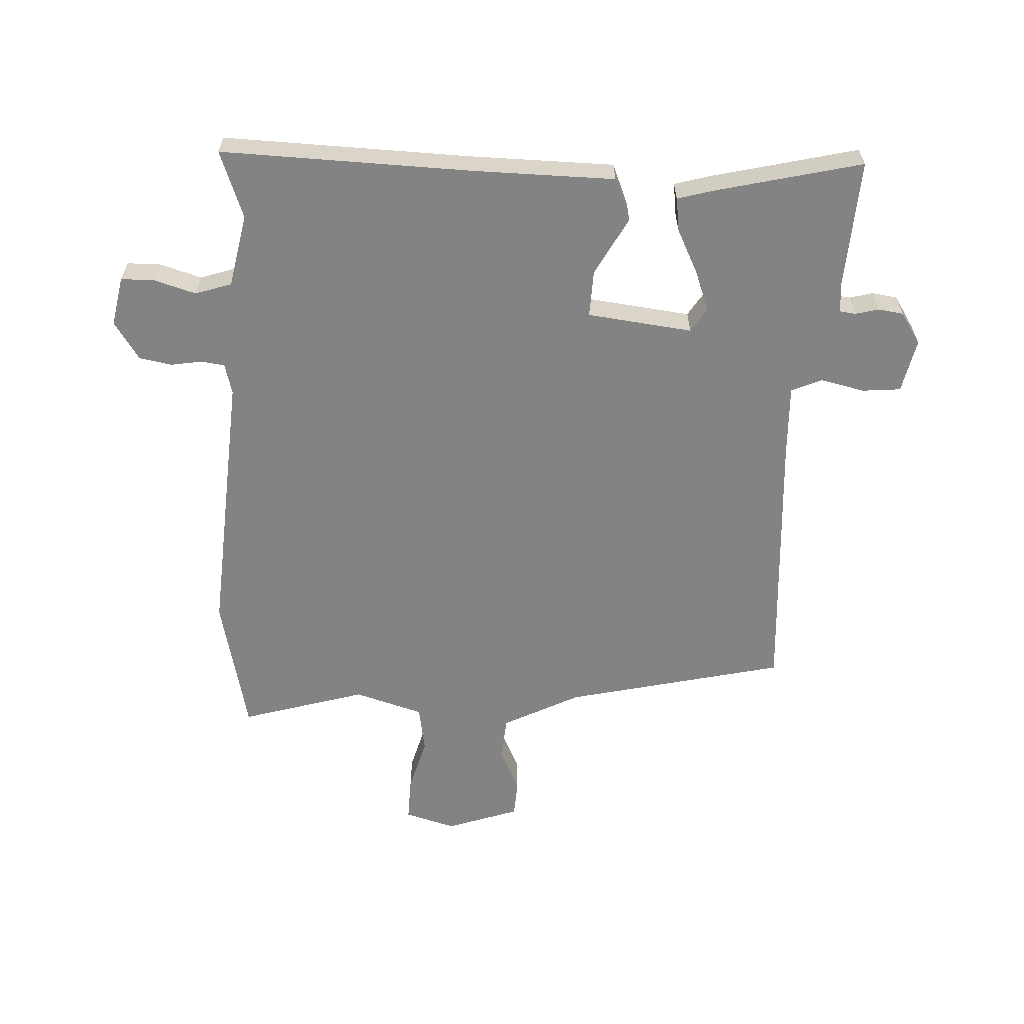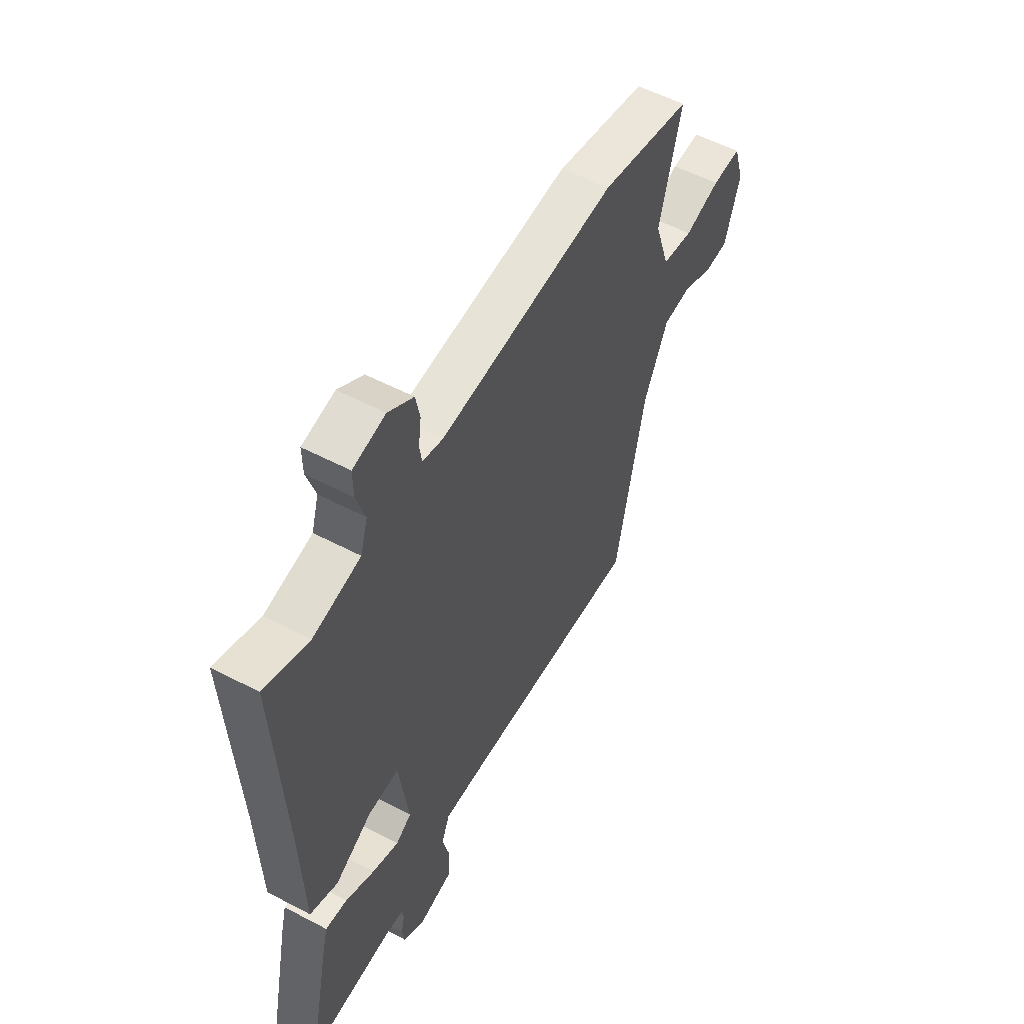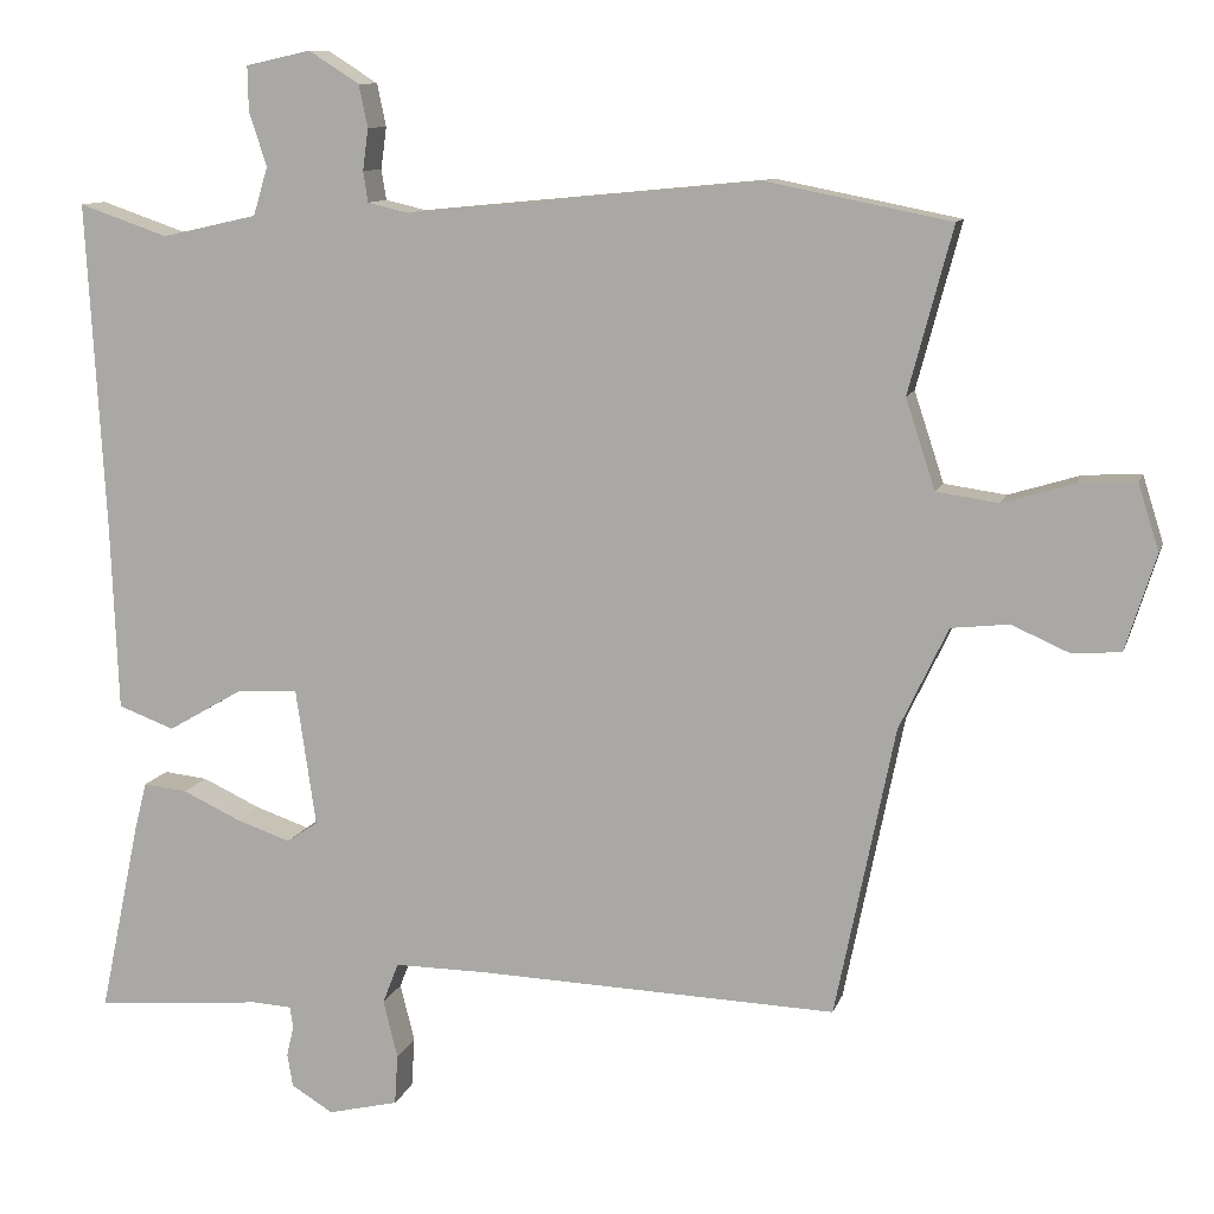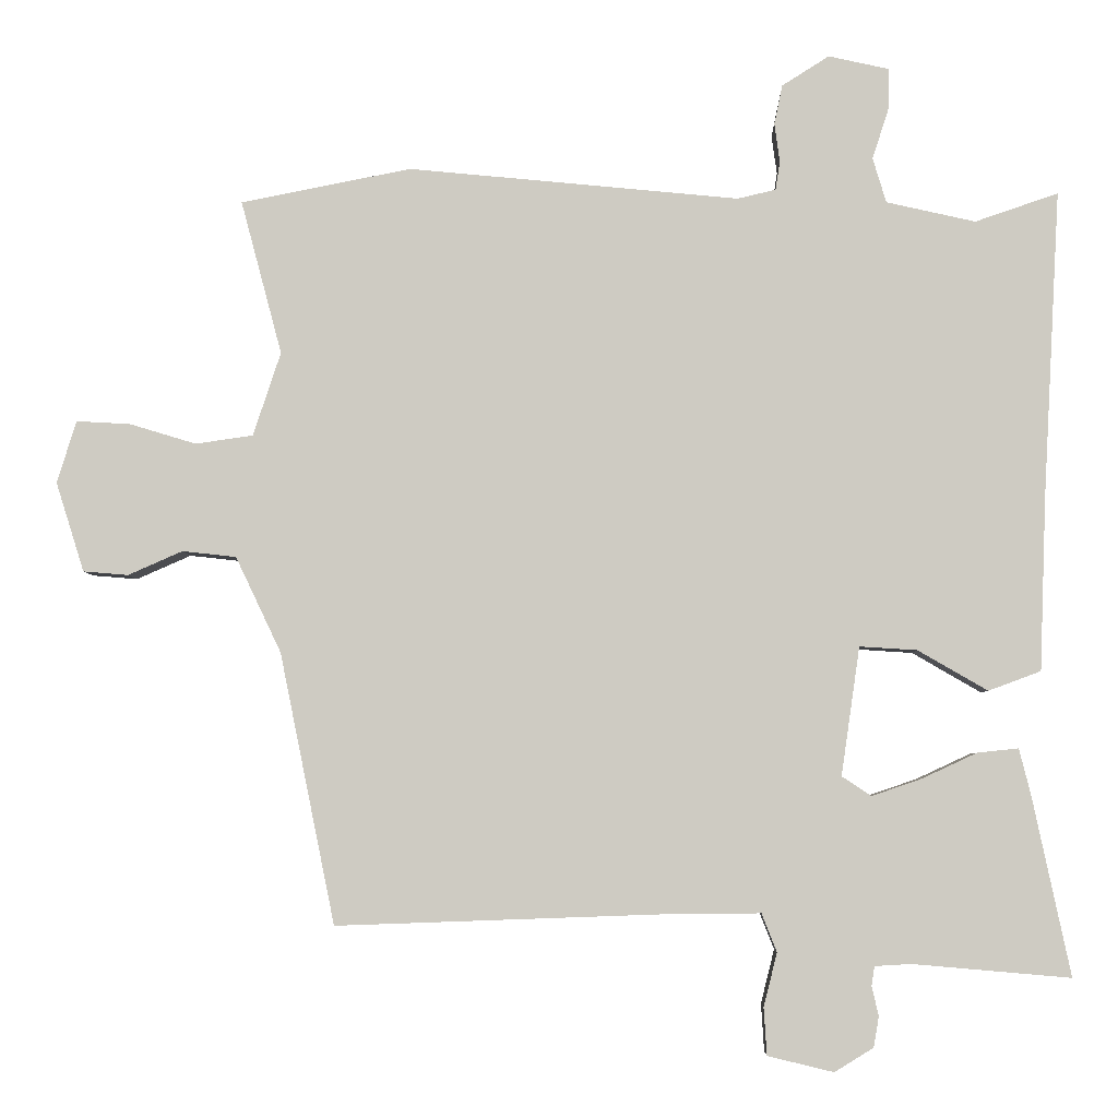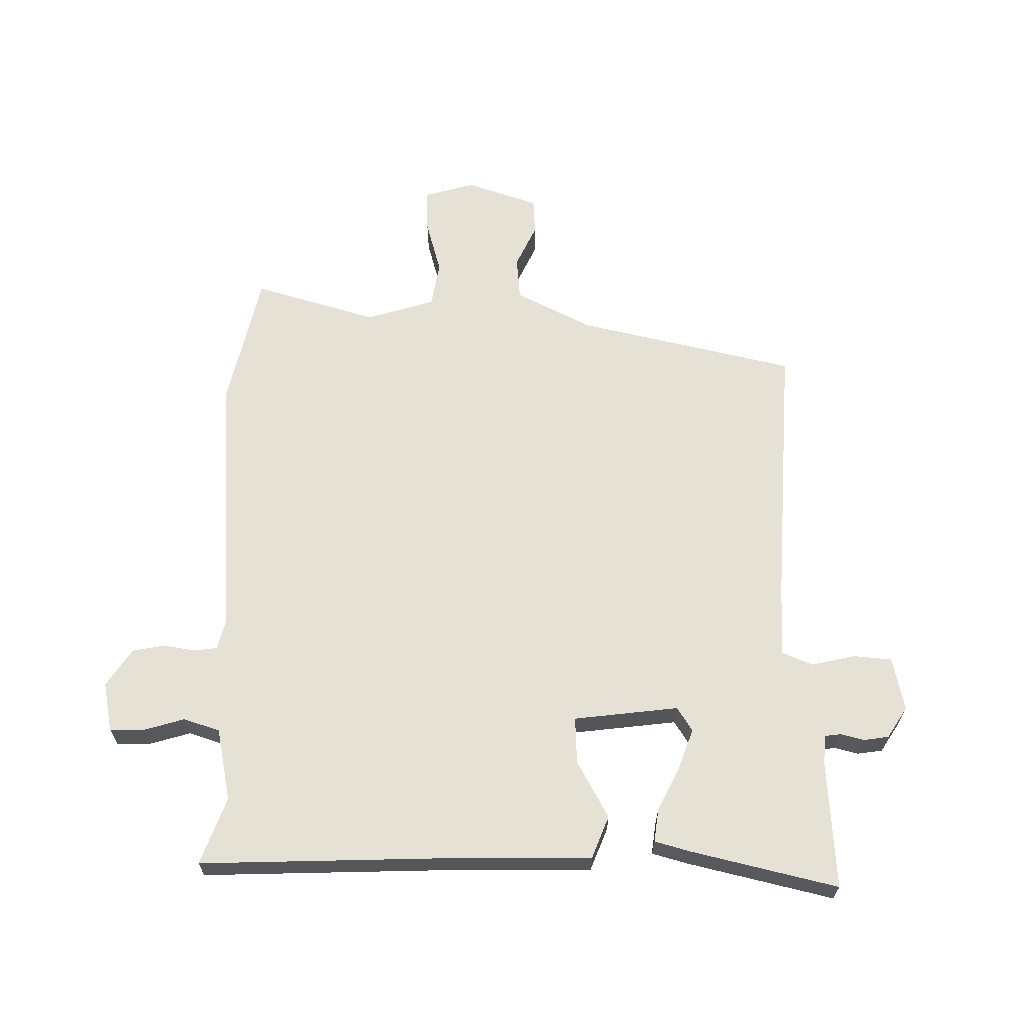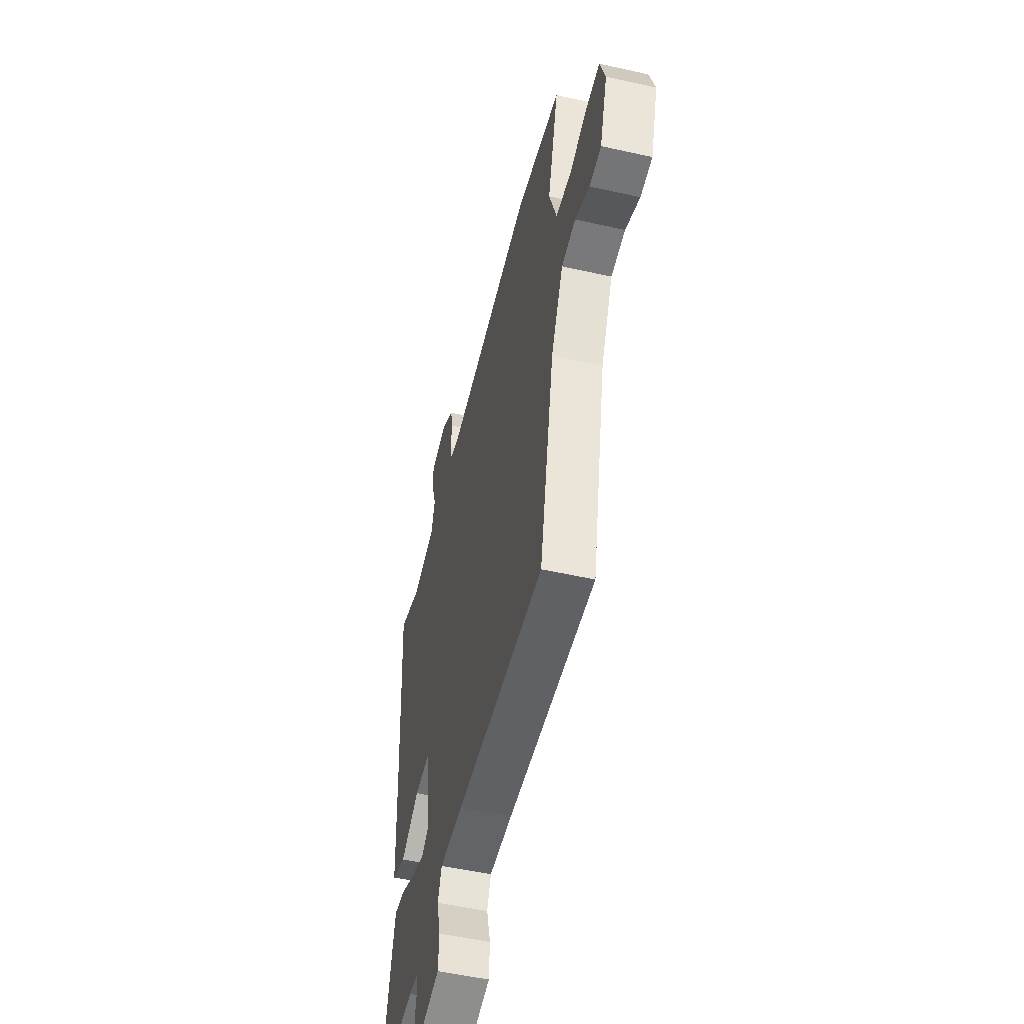
<metadata>
{"format":"obj","ext":"obj","renderer":"f3d","projection":"perspective","resolution":1024,"background":"white","views":[{"elev":-61.2,"azim":88.7,"up":"+Y"},{"elev":54.8,"azim":119.1,"up":"+Z"},{"elev":10.5,"azim":-165.6,"up":"+Z"},{"elev":-4.9,"azim":1.3,"up":"+Z"},{"elev":64.3,"azim":92.0,"up":"+Y"},{"elev":-51.6,"azim":-103.7,"up":"+Z"}]}
</metadata>
<code>
v 0.514 0.07 0.49
v 0.491 0.07 0.081
v 0.482 0.07 -0.153
v 0.412 0.07 -0.179
v 0.319 0.07 -0.125
v 0.242 0.07 -0.12
v 0.217 0.07 -0.292
v 0.256 0.07 -0.318
v 0.323 0.07 -0.295
v 0.396 0.07 -0.261
v 0.451 0.07 -0.255
v 0.466 0.07 -0.314
v 0.517 0.07 -0.556
v 0.306 0.07 -0.538
v 0.258 0.07 -0.541
v 0.254 0.07 -0.567
v 0.263 0.07 -0.606
v 0.256 0.07 -0.647
v 0.204 0.07 -0.679
v 0.116 0.07 -0.658
v 0.112 0.07 -0.595
v 0.13 0.07 -0.523
v 0.11 0.07 -0.472
v -0.008 0.07 -0.473
v -0.455 0.07 -0.489
v -0.529 0.07 -0.127
v -0.59 0.07 0.001
v -0.662 0.07 0.009
v -0.735 0.07 -0.023
v -0.795 0.07 -0.018
v -0.833 0.07 0.102
v -0.807 0.07 0.185
v -0.735 0.07 0.181
v -0.646 0.07 0.154
v -0.569 0.07 0.165
v -0.532 0.07 0.277
v -0.587 0.07 0.483
v -0.359 0.07 0.528
v 0.084 0.07 0.485
v 0.135 0.07 0.497
v 0.141 0.07 0.535
v 0.134 0.07 0.587
v 0.145 0.07 0.64
v 0.208 0.07 0.68
v 0.289 0.07 0.662
v 0.288 0.07 0.607
v 0.266 0.07 0.539
v 0.284 0.07 0.479
v 0.403 0.07 0.452
v 0.514 0 0.49
v 0.491 0 0.081
v 0.482 0 -0.153
v 0.412 0 -0.179
v 0.319 0 -0.125
v 0.242 0 -0.12
v 0.217 0 -0.292
v 0.256 0 -0.318
v 0.323 0 -0.295
v 0.396 0 -0.261
v 0.451 0 -0.255
v 0.466 0 -0.314
v 0.517 0 -0.556
v 0.306 0 -0.538
v 0.258 0 -0.541
v 0.254 0 -0.567
v 0.263 0 -0.606
v 0.256 0 -0.647
v 0.204 0 -0.679
v 0.116 0 -0.658
v 0.112 0 -0.595
v 0.13 0 -0.523
v 0.11 0 -0.472
v -0.008 0 -0.473
v -0.455 0 -0.489
v -0.529 0 -0.127
v -0.59 0 0.001
v -0.662 0 0.009
v -0.735 0 -0.023
v -0.795 0 -0.018
v -0.833 0 0.102
v -0.807 0 0.185
v -0.735 0 0.181
v -0.646 0 0.154
v -0.569 0 0.165
v -0.532 0 0.277
v -0.587 0 0.483
v -0.359 0 0.528
v 0.084 0 0.485
v 0.135 0 0.497
v 0.141 0 0.535
v 0.134 0 0.587
v 0.145 0 0.64
v 0.208 0 0.68
v 0.289 0 0.662
v 0.288 0 0.607
v 0.266 0 0.539
v 0.284 0 0.479
v 0.403 0 0.452
f 45 46 47
f 44 45 47
f 43 44 47
f 42 43 47
f 41 42 47
f 40 41 47 48
f 39 40 48 49
f 38 39 49
f 37 38 49
f 36 37 49
f 32 33 34
f 31 32 34
f 30 31 34
f 29 30 34
f 28 29 34
f 27 28 34 35
f 35 36 49
f 27 35 49
f 26 27 49
f 20 21 22
f 19 20 22
f 18 19 22
f 17 18 22
f 16 17 22
f 15 16 22 23
f 14 15 23
f 13 14 23
f 12 13 23
f 11 12 23
f 10 11 23
f 9 10 23
f 8 9 23 24
f 2 3 4 5
f 2 5 6
f 1 2 6
f 49 1 6
f 26 49 6
f 24 25 26
f 8 24 26
f 7 8 26
f 6 7 26
f 96 95 94
f 96 94 93
f 96 93 92
f 96 92 91
f 96 91 90
f 97 96 90 89
f 98 97 89 88
f 98 88 87
f 98 87 86
f 98 86 85
f 83 82 81
f 83 81 80
f 83 80 79
f 83 79 78
f 83 78 77
f 84 83 77 76
f 98 85 84
f 98 84 76
f 98 76 75
f 71 70 69
f 71 69 68
f 71 68 67
f 71 67 66
f 71 66 65
f 72 71 65 64
f 72 64 63
f 72 63 62
f 72 62 61
f 72 61 60
f 72 60 59
f 72 59 58
f 73 72 58 57
f 54 53 52 51
f 55 54 51
f 55 51 50
f 55 50 98
f 55 98 75
f 75 74 73
f 75 73 57
f 75 57 56
f 75 56 55
f 1 50 51 2
f 2 51 52 3
f 3 52 53 4
f 4 53 54 5
f 5 54 55 6
f 6 55 56 7
f 7 56 57 8
f 8 57 58 9
f 9 58 59 10
f 10 59 60 11
f 11 60 61 12
f 12 61 62 13
f 13 62 63 14
f 14 63 64 15
f 15 64 65 16
f 16 65 66 17
f 17 66 67 18
f 18 67 68 19
f 19 68 69 20
f 20 69 70 21
f 21 70 71 22
f 22 71 72 23
f 23 72 73 24
f 24 73 74 25
f 25 74 75 26
f 26 75 76 27
f 27 76 77 28
f 28 77 78 29
f 29 78 79 30
f 30 79 80 31
f 31 80 81 32
f 32 81 82 33
f 33 82 83 34
f 34 83 84 35
f 35 84 85 36
f 36 85 86 37
f 37 86 87 38
f 38 87 88 39
f 39 88 89 40
f 40 89 90 41
f 41 90 91 42
f 42 91 92 43
f 43 92 93 44
f 44 93 94 45
f 45 94 95 46
f 46 95 96 47
f 47 96 97 48
f 48 97 98 49
f 49 98 50 1

</code>
